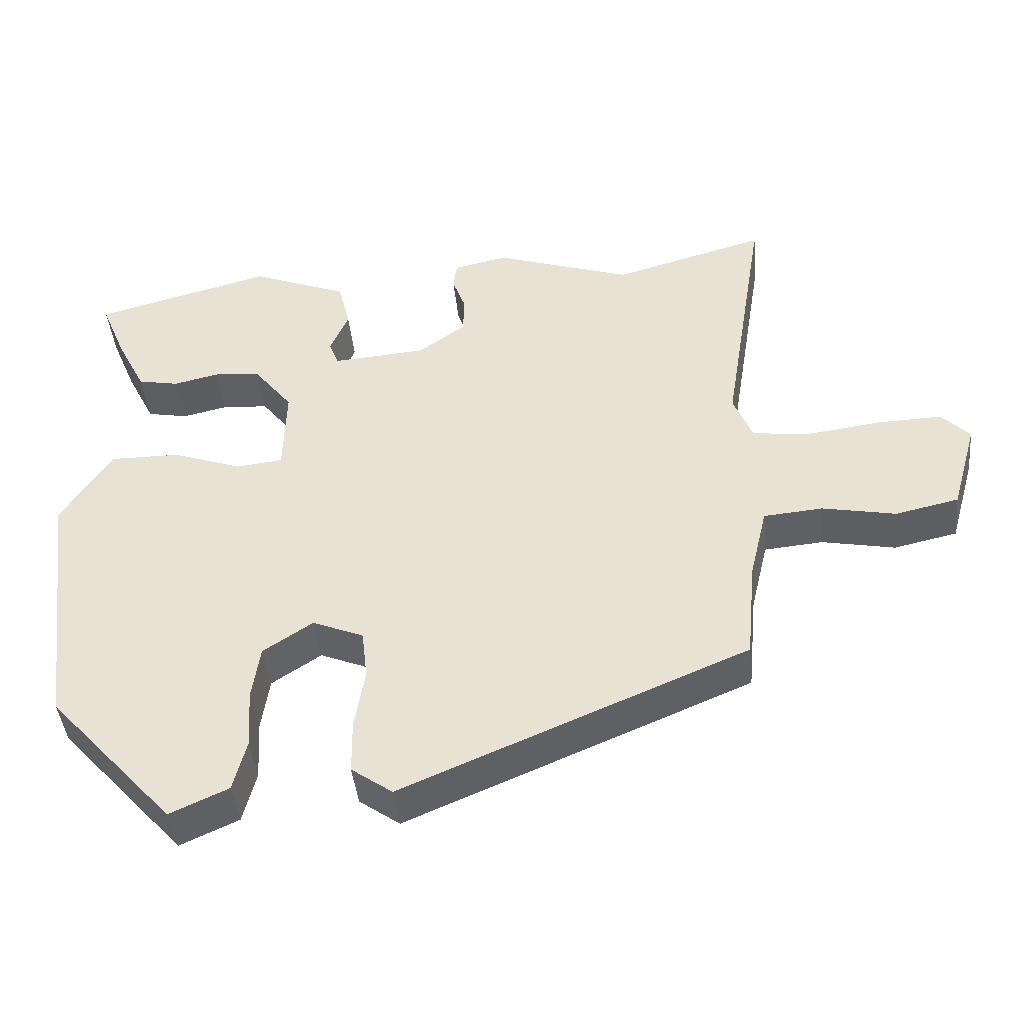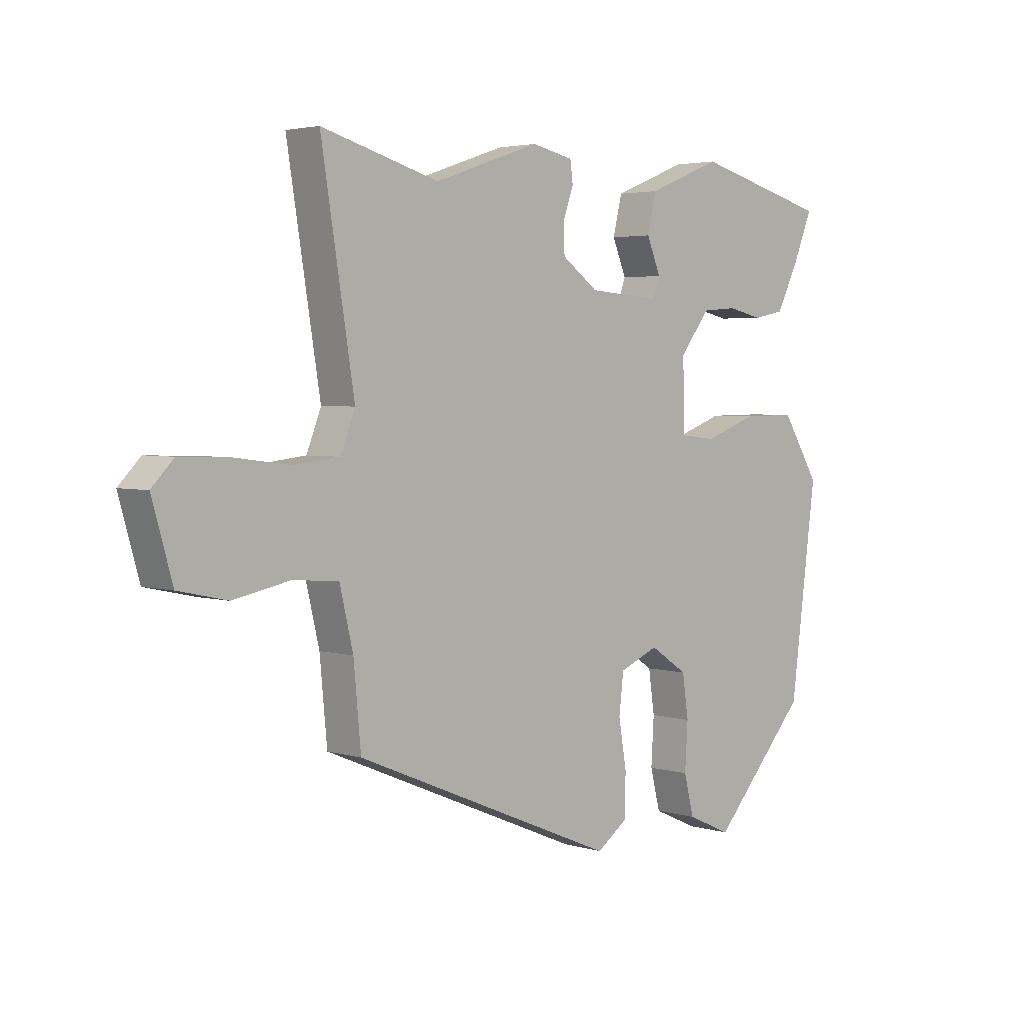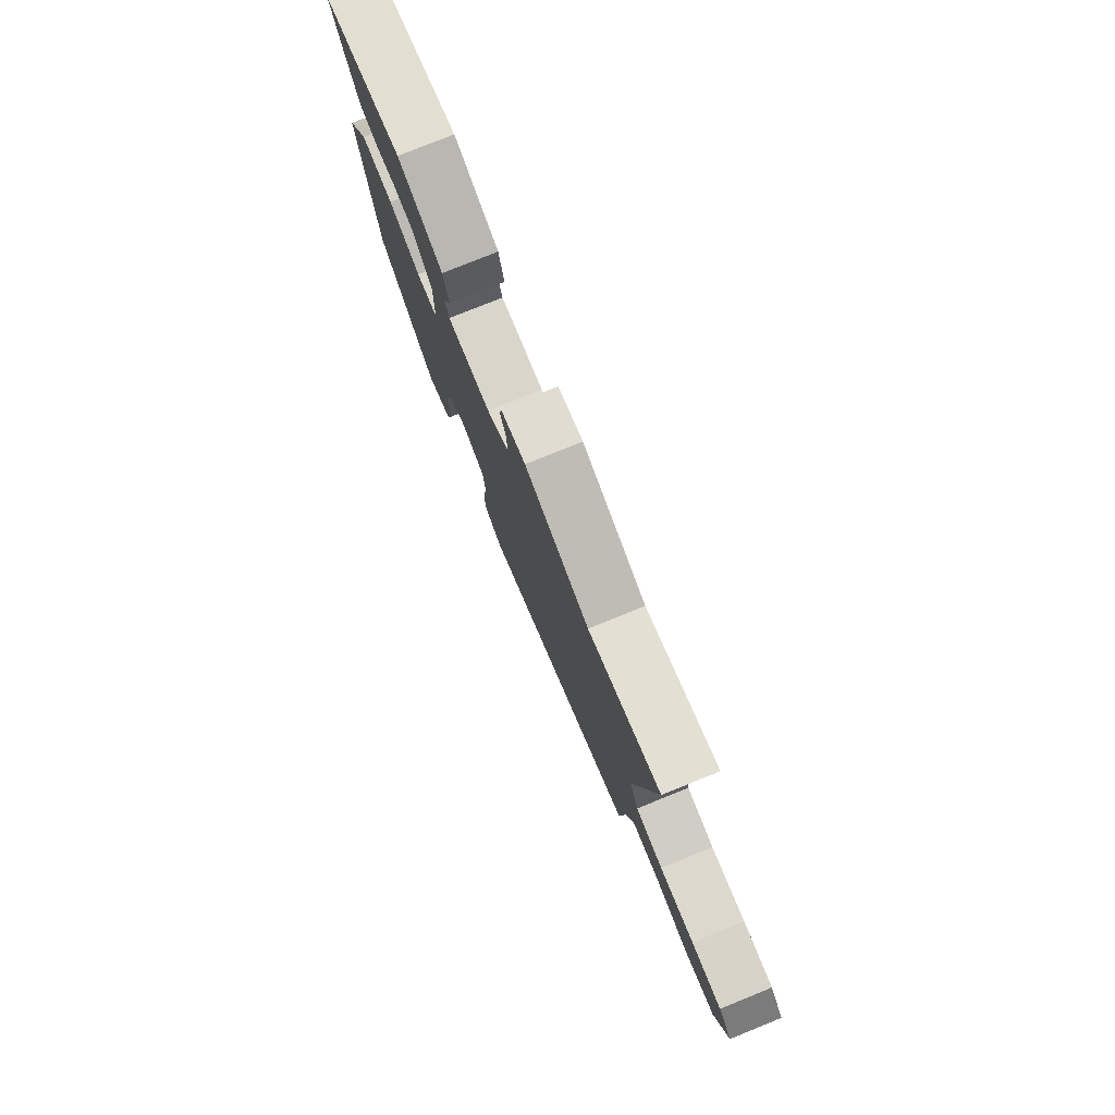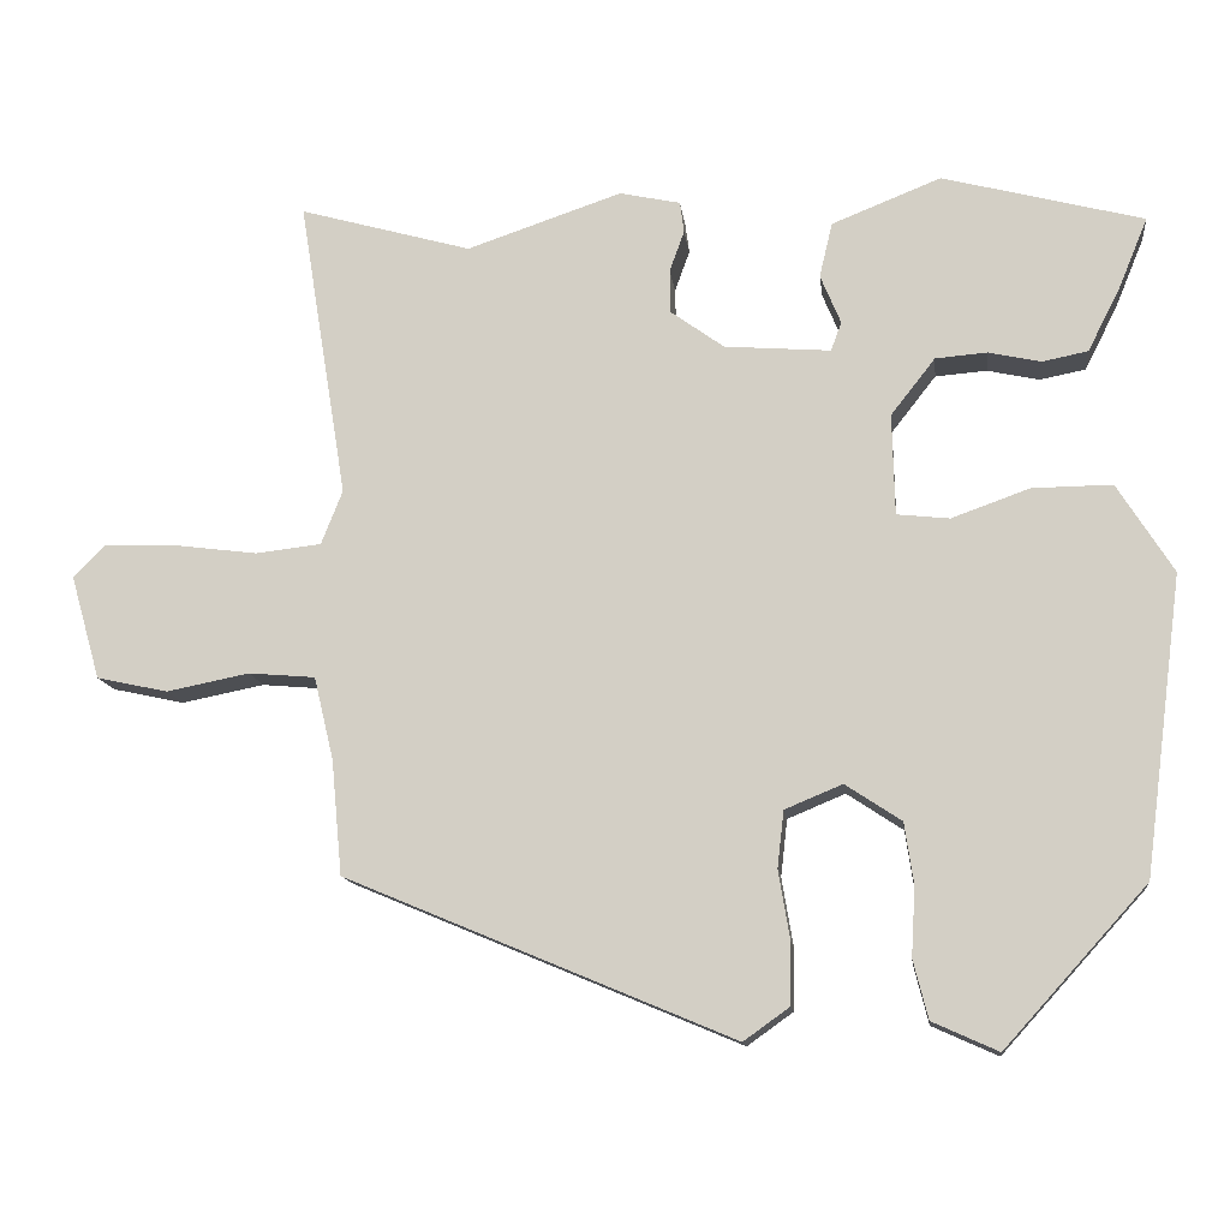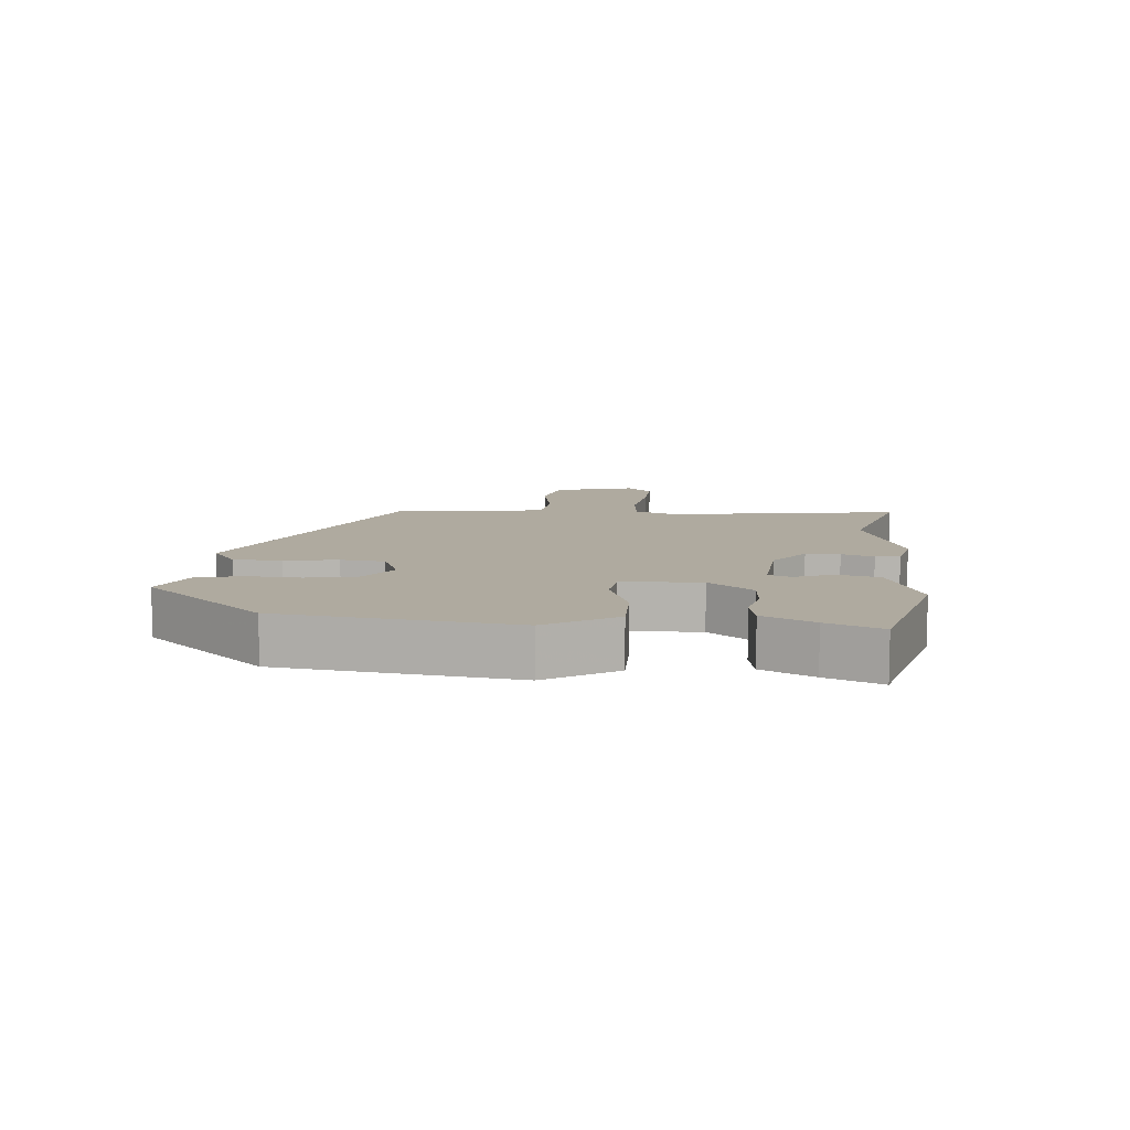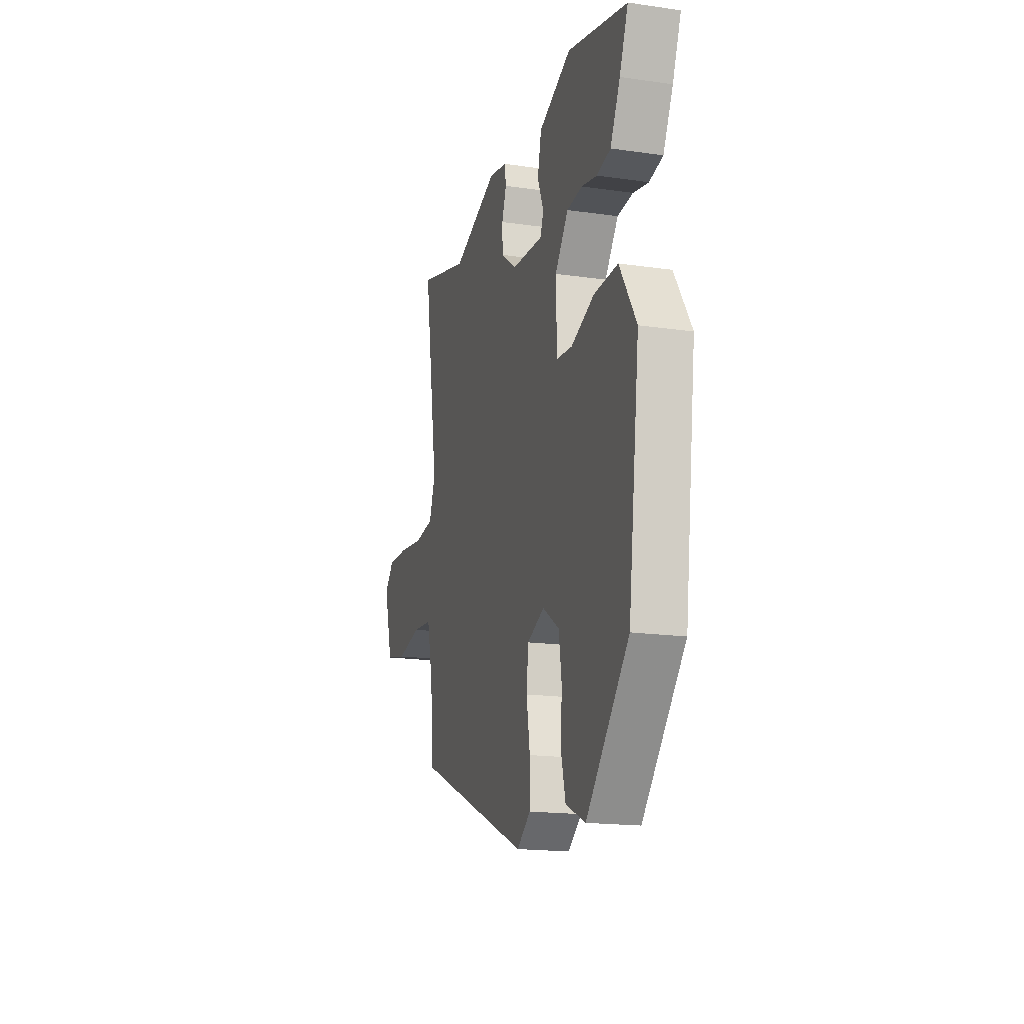
<metadata>
{"format":"obj","ext":"obj","renderer":"f3d","projection":"perspective","resolution":1024,"background":"white","views":[{"elev":-43.4,"azim":5.8,"up":"+Z"},{"elev":3.5,"azim":135.0,"up":"+Z"},{"elev":78.2,"azim":68.0,"up":"+Z"},{"elev":-13.1,"azim":-173.2,"up":"+Z"},{"elev":9.5,"azim":-84.6,"up":"+Y"},{"elev":-17.6,"azim":-105.9,"up":"+Z"}]}
</metadata>
<code>
v 0.475 0.07 -0.324
v 0.003 0.07 -0.522
v -0.053 0.07 -0.482
v -0.054 0.07 -0.408
v -0.04 0.07 -0.324
v -0.048 0.07 -0.255
v -0.118 0.07 -0.226
v -0.186 0.07 -0.271
v -0.197 0.07 -0.346
v -0.192 0.07 -0.429
v -0.21 0.07 -0.5
v -0.29 0.07 -0.536
v -0.463 0.07 -0.345
v -0.51 0.07 0.016
v -0.442 0.07 0.124
v -0.345 0.07 0.123
v -0.25 0.07 0.089
v -0.186 0.07 0.096
v -0.183 0.07 0.219
v -0.237 0.07 0.288
v -0.3 0.07 0.293
v -0.363 0.07 0.279
v -0.419 0.07 0.29
v -0.459 0.07 0.369
v -0.494 0.07 0.454
v -0.25 0.07 0.518
v -0.117 0.07 0.465
v -0.101 0.07 0.398
v -0.126 0.07 0.338
v -0.113 0.07 0.303
v 0.016 0.07 0.313
v 0.081 0.07 0.36
v 0.082 0.07 0.413
v 0.064 0.07 0.463
v 0.069 0.07 0.501
v 0.143 0.07 0.517
v 0.332 0.07 0.453
v 0.542 0.07 0.512
v 0.483 0.07 0.147
v 0.509 0.07 0.081
v 0.589 0.07 0.072
v 0.69 0.07 0.085
v 0.778 0.07 0.088
v 0.817 0.07 0.048
v 0.781 0.07 -0.078
v 0.694 0.07 -0.097
v 0.593 0.07 -0.077
v 0.512 0.07 -0.084
v 0.488 0.07 -0.185
v 0.475 0 -0.324
v 0.003 0 -0.522
v -0.053 0 -0.482
v -0.054 0 -0.408
v -0.04 0 -0.324
v -0.048 0 -0.255
v -0.118 0 -0.226
v -0.186 0 -0.271
v -0.197 0 -0.346
v -0.192 0 -0.429
v -0.21 0 -0.5
v -0.29 0 -0.536
v -0.463 0 -0.345
v -0.51 0 0.016
v -0.442 0 0.124
v -0.345 0 0.123
v -0.25 0 0.089
v -0.186 0 0.096
v -0.183 0 0.219
v -0.237 0 0.288
v -0.3 0 0.293
v -0.363 0 0.279
v -0.419 0 0.29
v -0.459 0 0.369
v -0.494 0 0.454
v -0.25 0 0.518
v -0.117 0 0.465
v -0.101 0 0.398
v -0.126 0 0.338
v -0.113 0 0.303
v 0.016 0 0.313
v 0.081 0 0.36
v 0.082 0 0.413
v 0.064 0 0.463
v 0.069 0 0.501
v 0.143 0 0.517
v 0.332 0 0.453
v 0.542 0 0.512
v 0.483 0 0.147
v 0.509 0 0.081
v 0.589 0 0.072
v 0.69 0 0.085
v 0.778 0 0.088
v 0.817 0 0.048
v 0.781 0 -0.078
v 0.694 0 -0.097
v 0.593 0 -0.077
v 0.512 0 -0.084
v 0.488 0 -0.185
f 44 45 46 47
f 44 47 48
f 41 42 43 44
f 41 44 48
f 40 41 48
f 39 40 48 49
f 37 38 39
f 33 34 35 36
f 32 33 36 37
f 31 32 37 39
f 26 27 28 29
f 26 29 30
f 25 26 30
f 24 25 30
f 21 22 23 24
f 20 21 24 30
f 19 20 30 31
f 14 15 16 17
f 14 17 18
f 13 14 18
f 12 13 18
f 9 10 11 12
f 8 9 12 18
f 7 8 18 19
f 2 3 4 5
f 2 5 6
f 1 2 6
f 19 31 39 49
f 7 19 49
f 1 6 7 49
f 96 95 94 93
f 97 96 93
f 93 92 91 90
f 97 93 90
f 97 90 89
f 98 97 89 88
f 88 87 86
f 85 84 83 82
f 86 85 82 81
f 88 86 81 80
f 78 77 76 75
f 79 78 75
f 79 75 74
f 79 74 73
f 73 72 71 70
f 79 73 70 69
f 80 79 69 68
f 66 65 64 63
f 67 66 63
f 67 63 62
f 67 62 61
f 61 60 59 58
f 67 61 58 57
f 68 67 57 56
f 54 53 52 51
f 55 54 51
f 55 51 50
f 98 88 80 68
f 98 68 56
f 98 56 55 50
f 1 50 51 2
f 2 51 52 3
f 3 52 53 4
f 4 53 54 5
f 5 54 55 6
f 6 55 56 7
f 7 56 57 8
f 8 57 58 9
f 9 58 59 10
f 10 59 60 11
f 11 60 61 12
f 12 61 62 13
f 13 62 63 14
f 14 63 64 15
f 15 64 65 16
f 16 65 66 17
f 17 66 67 18
f 18 67 68 19
f 19 68 69 20
f 20 69 70 21
f 21 70 71 22
f 22 71 72 23
f 23 72 73 24
f 24 73 74 25
f 25 74 75 26
f 26 75 76 27
f 27 76 77 28
f 28 77 78 29
f 29 78 79 30
f 30 79 80 31
f 31 80 81 32
f 32 81 82 33
f 33 82 83 34
f 34 83 84 35
f 35 84 85 36
f 36 85 86 37
f 37 86 87 38
f 38 87 88 39
f 39 88 89 40
f 40 89 90 41
f 41 90 91 42
f 42 91 92 43
f 43 92 93 44
f 44 93 94 45
f 45 94 95 46
f 46 95 96 47
f 47 96 97 48
f 48 97 98 49
f 49 98 50 1

</code>
